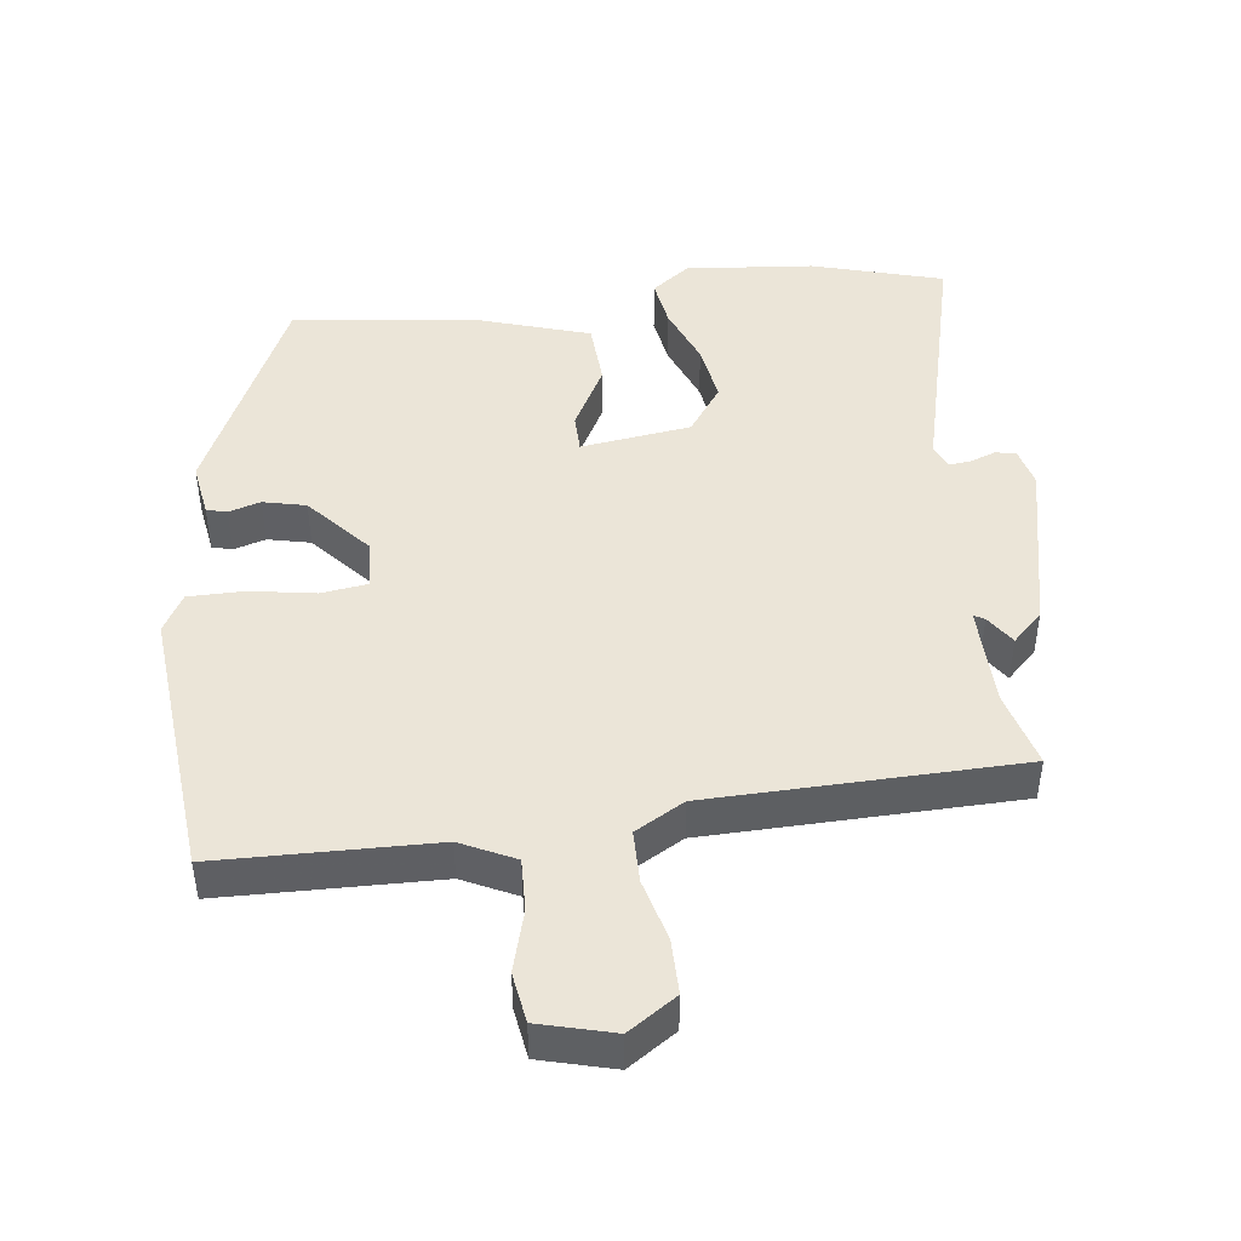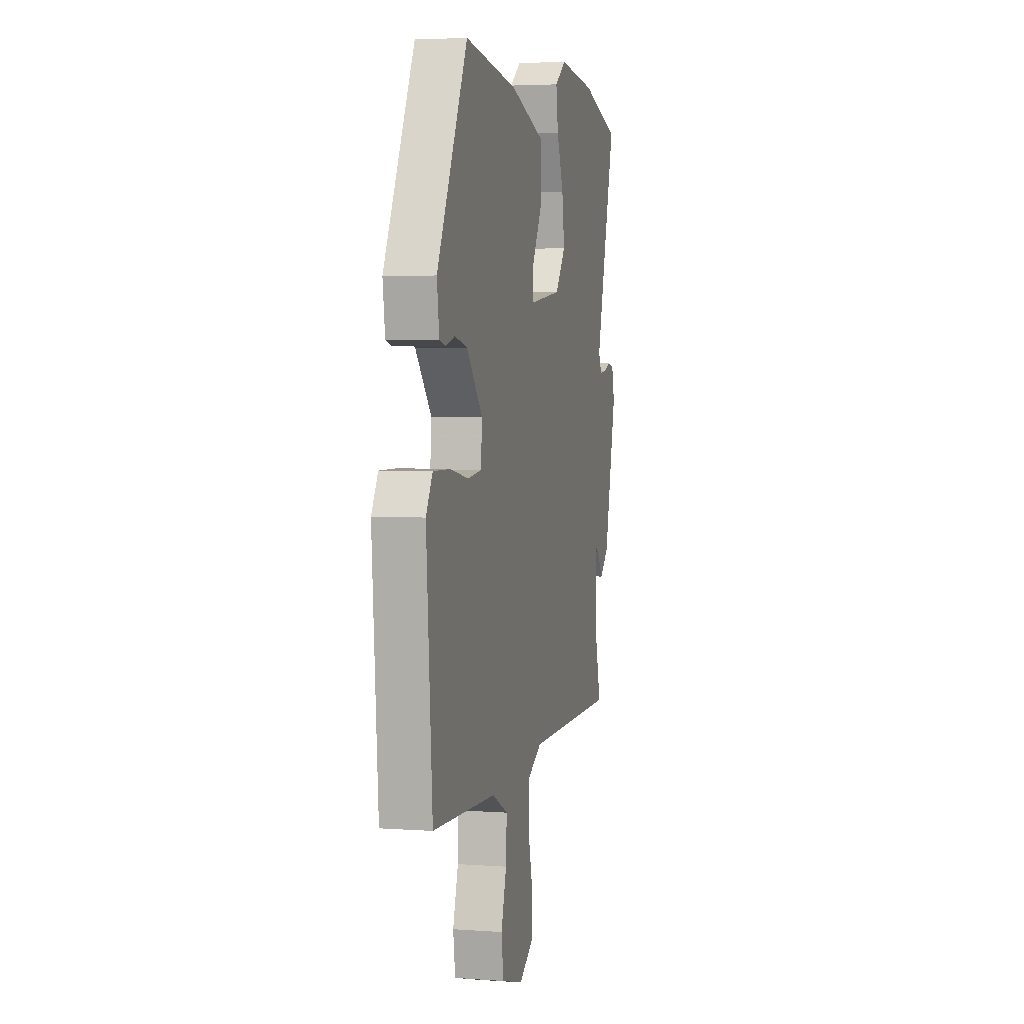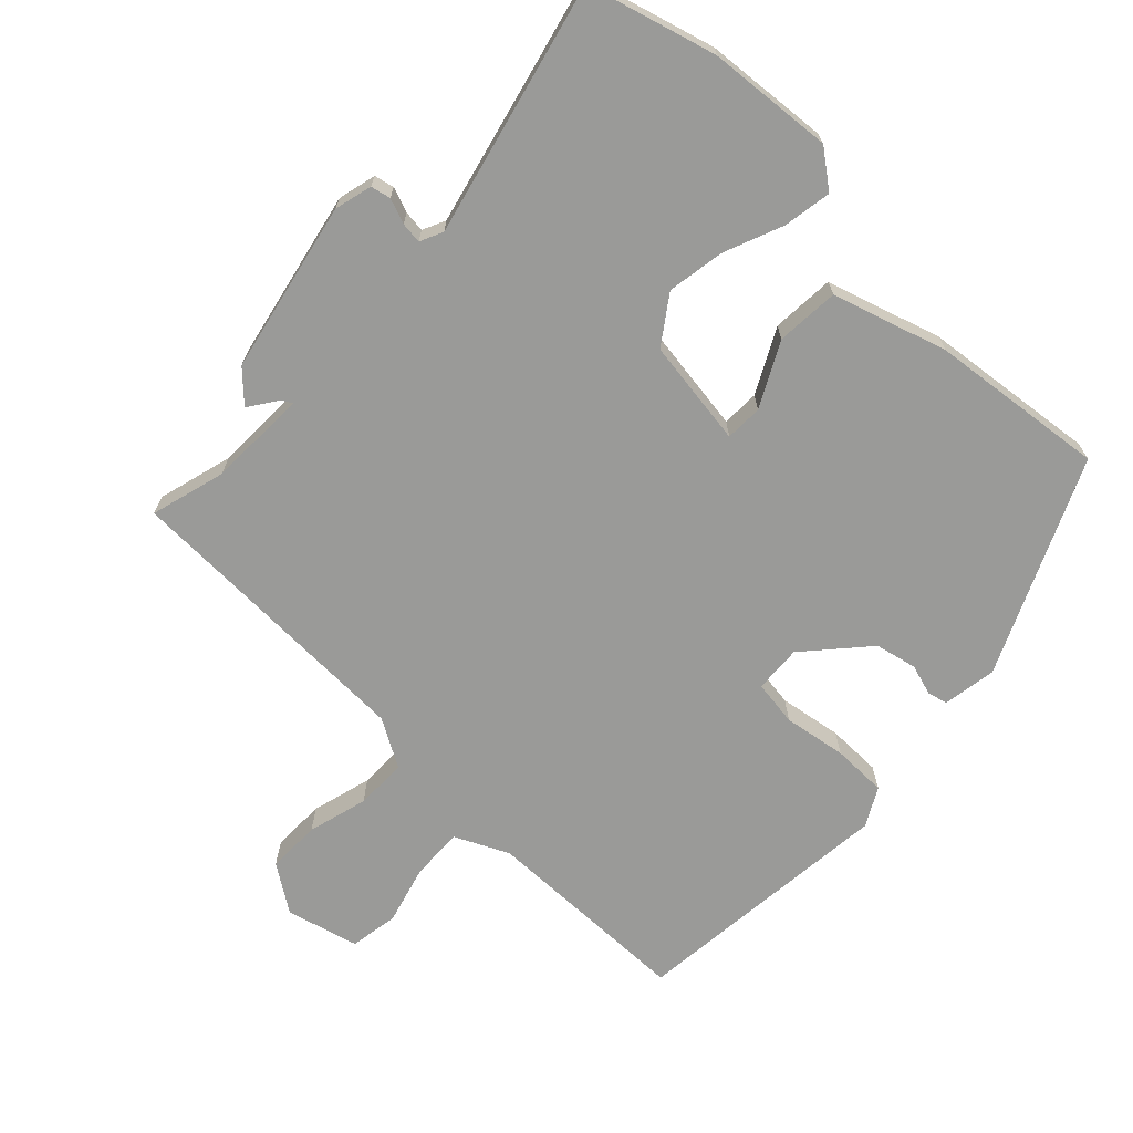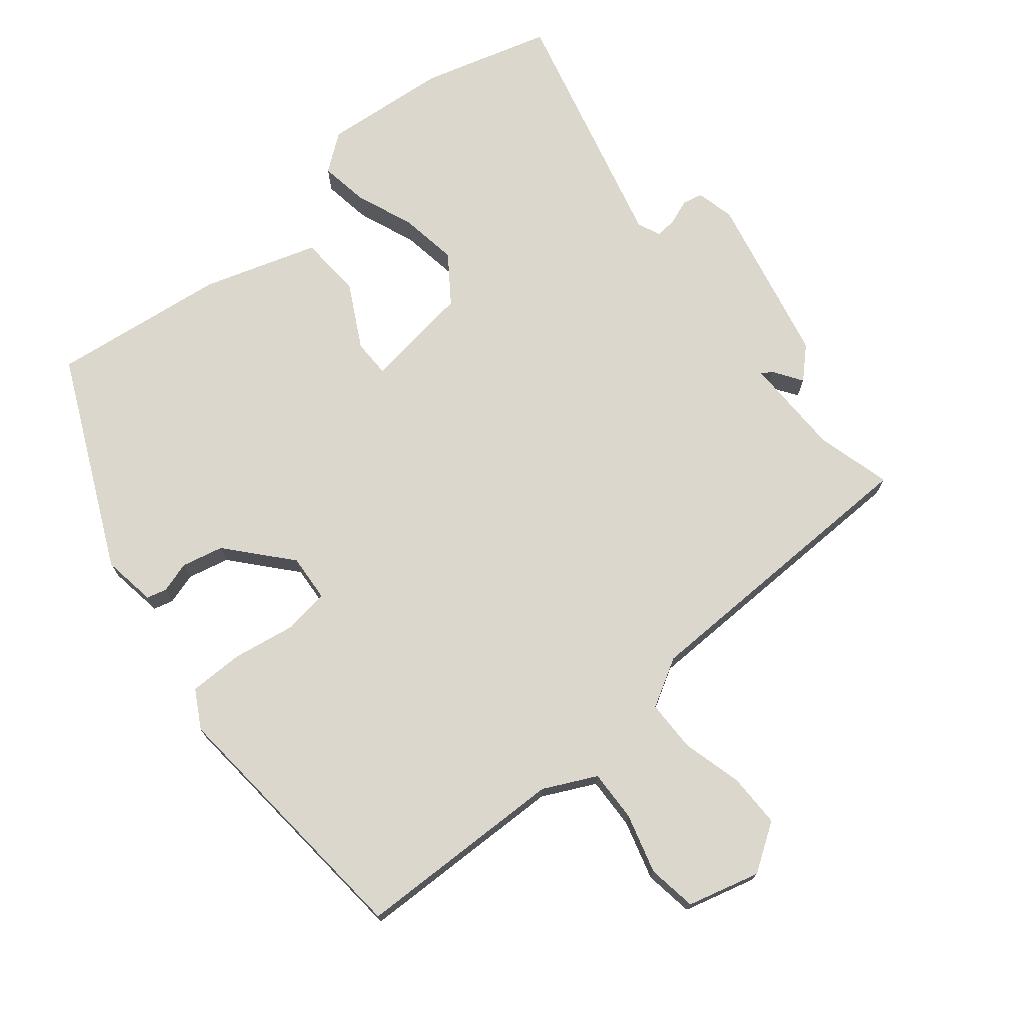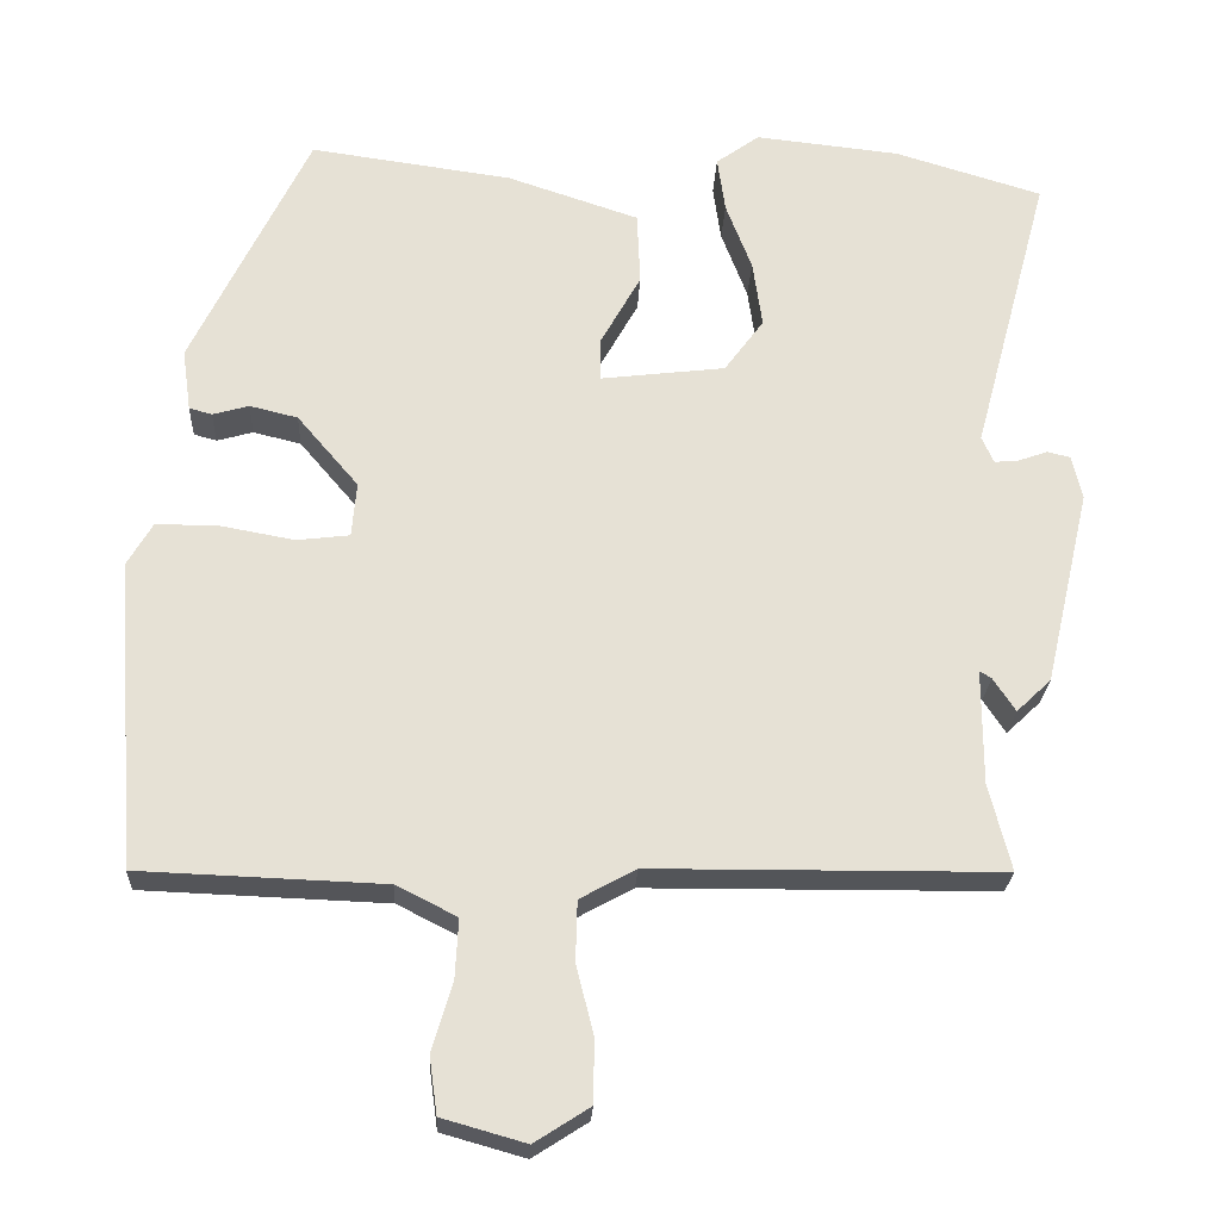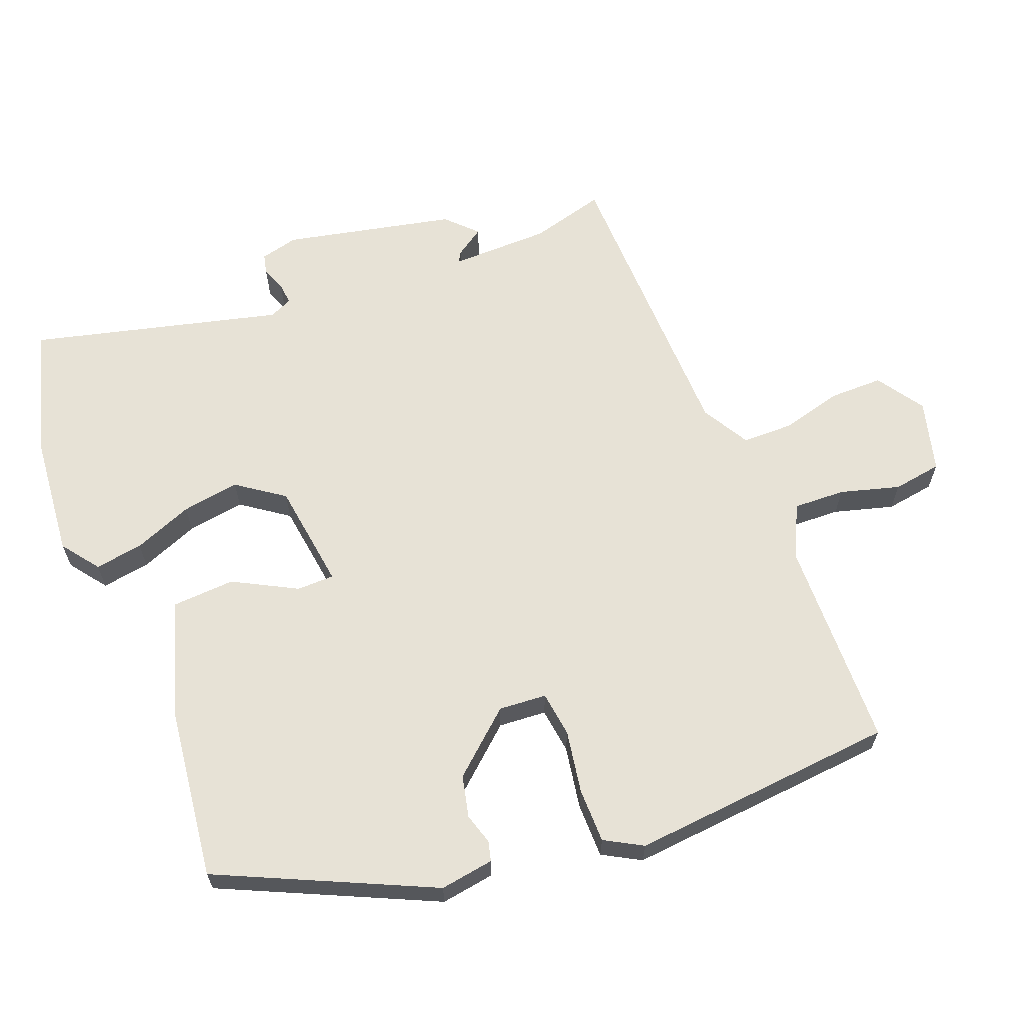
<metadata>
{"format":"obj","ext":"obj","renderer":"f3d","projection":"perspective","resolution":1024,"background":"white","views":[{"elev":45.6,"azim":172.0,"up":"+Y"},{"elev":3.9,"azim":103.6,"up":"+Z"},{"elev":-69.2,"azim":-45.1,"up":"+Y"},{"elev":73.3,"azim":139.9,"up":"+Y"},{"elev":-24.5,"azim":177.3,"up":"+Z"},{"elev":63.6,"azim":67.7,"up":"+Y"}]}
</metadata>
<code>
v -0.554 0.07 -0.488
v -0.526 0.07 -0.377
v -0.526 0.07 -0.231
v -0.541 0.07 -0.24
v -0.569 0.07 -0.283
v -0.613 0.07 -0.241
v -0.671 0.07 0.009
v -0.658 0.07 0.065
v -0.629 0.07 0.072
v -0.592 0.07 0.059
v -0.561 0.07 0.056
v -0.546 0.07 0.09
v -0.644 0.07 0.456
v -0.457 0.07 0.513
v -0.273 0.07 0.533
v -0.218 0.07 0.493
v -0.228 0.07 0.422
v -0.261 0.07 0.335
v -0.273 0.07 0.25
v -0.223 0.07 0.182
v -0.065 0.07 0.163
v -0.065 0.07 0.218
v -0.116 0.07 0.31
v -0.112 0.07 0.403
v 0.055 0.07 0.459
v 0.312 0.07 0.495
v 0.461 0.07 0.186
v 0.45 0.07 0.107
v 0.421 0.07 0.099
v 0.375 0.07 0.112
v 0.314 0.07 0.097
v 0.236 0.07 0.005
v 0.242 0.07 -0.065
v 0.309 0.07 -0.073
v 0.401 0.07 -0.056
v 0.482 0.07 -0.055
v 0.514 0.07 -0.11
v 0.485 0.07 -0.503
v 0.175 0.07 -0.515
v 0.098 0.07 -0.554
v 0.102 0.07 -0.63
v 0.128 0.07 -0.717
v 0.118 0.07 -0.789
v 0.012 0.07 -0.819
v -0.058 0.07 -0.774
v -0.059 0.07 -0.695
v -0.037 0.07 -0.606
v -0.039 0.07 -0.53
v -0.11 0.07 -0.491
v -0.554 0 -0.488
v -0.526 0 -0.377
v -0.526 0 -0.231
v -0.541 0 -0.24
v -0.569 0 -0.283
v -0.613 0 -0.241
v -0.671 0 0.009
v -0.658 0 0.065
v -0.629 0 0.072
v -0.592 0 0.059
v -0.561 0 0.056
v -0.546 0 0.09
v -0.644 0 0.456
v -0.457 0 0.513
v -0.273 0 0.533
v -0.218 0 0.493
v -0.228 0 0.422
v -0.261 0 0.335
v -0.273 0 0.25
v -0.223 0 0.182
v -0.065 0 0.163
v -0.065 0 0.218
v -0.116 0 0.31
v -0.112 0 0.403
v 0.055 0 0.459
v 0.312 0 0.495
v 0.461 0 0.186
v 0.45 0 0.107
v 0.421 0 0.099
v 0.375 0 0.112
v 0.314 0 0.097
v 0.236 0 0.005
v 0.242 0 -0.065
v 0.309 0 -0.073
v 0.401 0 -0.056
v 0.482 0 -0.055
v 0.514 0 -0.11
v 0.485 0 -0.503
v 0.175 0 -0.515
v 0.098 0 -0.554
v 0.102 0 -0.63
v 0.128 0 -0.717
v 0.118 0 -0.789
v 0.012 0 -0.819
v -0.058 0 -0.774
v -0.059 0 -0.695
v -0.037 0 -0.606
v -0.039 0 -0.53
v -0.11 0 -0.491
f 45 46 47
f 44 45 47
f 43 44 47
f 42 43 47
f 41 42 47
f 40 41 47 48
f 39 40 48 49
f 38 39 49
f 37 38 49
f 36 37 49
f 35 36 49
f 34 35 49
f 28 29 30
f 27 28 30
f 26 27 30
f 25 26 30
f 24 25 30
f 23 24 30
f 22 23 30 31
f 21 22 31 32
f 16 17 18
f 15 16 18
f 14 15 18
f 13 14 18
f 12 13 18
f 11 12 18 19
f 8 9 10
f 7 8 10
f 6 7 10
f 5 6 10
f 4 5 10
f 3 4 10 11
f 49 1 2
f 34 49 2
f 33 34 2
f 33 2 3
f 32 33 3
f 21 32 3
f 20 21 3
f 3 11 19 20
f 96 95 94
f 96 94 93
f 96 93 92
f 96 92 91
f 96 91 90
f 97 96 90 89
f 98 97 89 88
f 98 88 87
f 98 87 86
f 98 86 85
f 98 85 84
f 98 84 83
f 79 78 77
f 79 77 76
f 79 76 75
f 79 75 74
f 79 74 73
f 79 73 72
f 80 79 72 71
f 81 80 71 70
f 67 66 65
f 67 65 64
f 67 64 63
f 67 63 62
f 67 62 61
f 68 67 61 60
f 59 58 57
f 59 57 56
f 59 56 55
f 59 55 54
f 59 54 53
f 60 59 53 52
f 51 50 98
f 51 98 83
f 51 83 82
f 52 51 82
f 52 82 81
f 52 81 70
f 52 70 69
f 69 68 60 52
f 1 50 51 2
f 2 51 52 3
f 3 52 53 4
f 4 53 54 5
f 5 54 55 6
f 6 55 56 7
f 7 56 57 8
f 8 57 58 9
f 9 58 59 10
f 10 59 60 11
f 11 60 61 12
f 12 61 62 13
f 13 62 63 14
f 14 63 64 15
f 15 64 65 16
f 16 65 66 17
f 17 66 67 18
f 18 67 68 19
f 19 68 69 20
f 20 69 70 21
f 21 70 71 22
f 22 71 72 23
f 23 72 73 24
f 24 73 74 25
f 25 74 75 26
f 26 75 76 27
f 27 76 77 28
f 28 77 78 29
f 29 78 79 30
f 30 79 80 31
f 31 80 81 32
f 32 81 82 33
f 33 82 83 34
f 34 83 84 35
f 35 84 85 36
f 36 85 86 37
f 37 86 87 38
f 38 87 88 39
f 39 88 89 40
f 40 89 90 41
f 41 90 91 42
f 42 91 92 43
f 43 92 93 44
f 44 93 94 45
f 45 94 95 46
f 46 95 96 47
f 47 96 97 48
f 48 97 98 49
f 49 98 50 1

</code>
